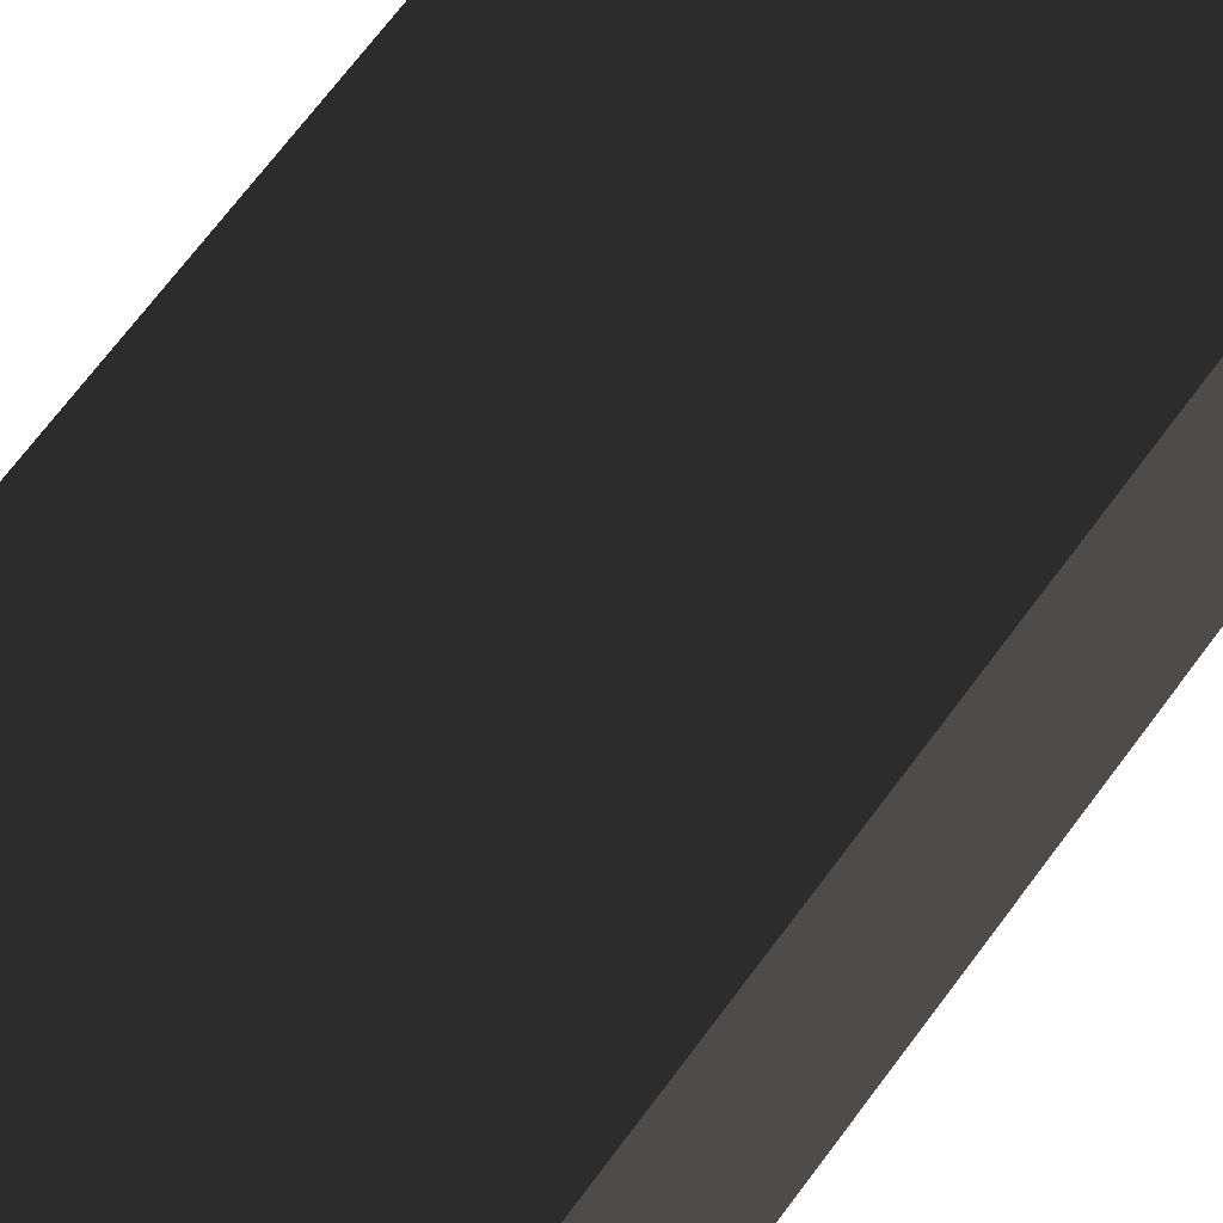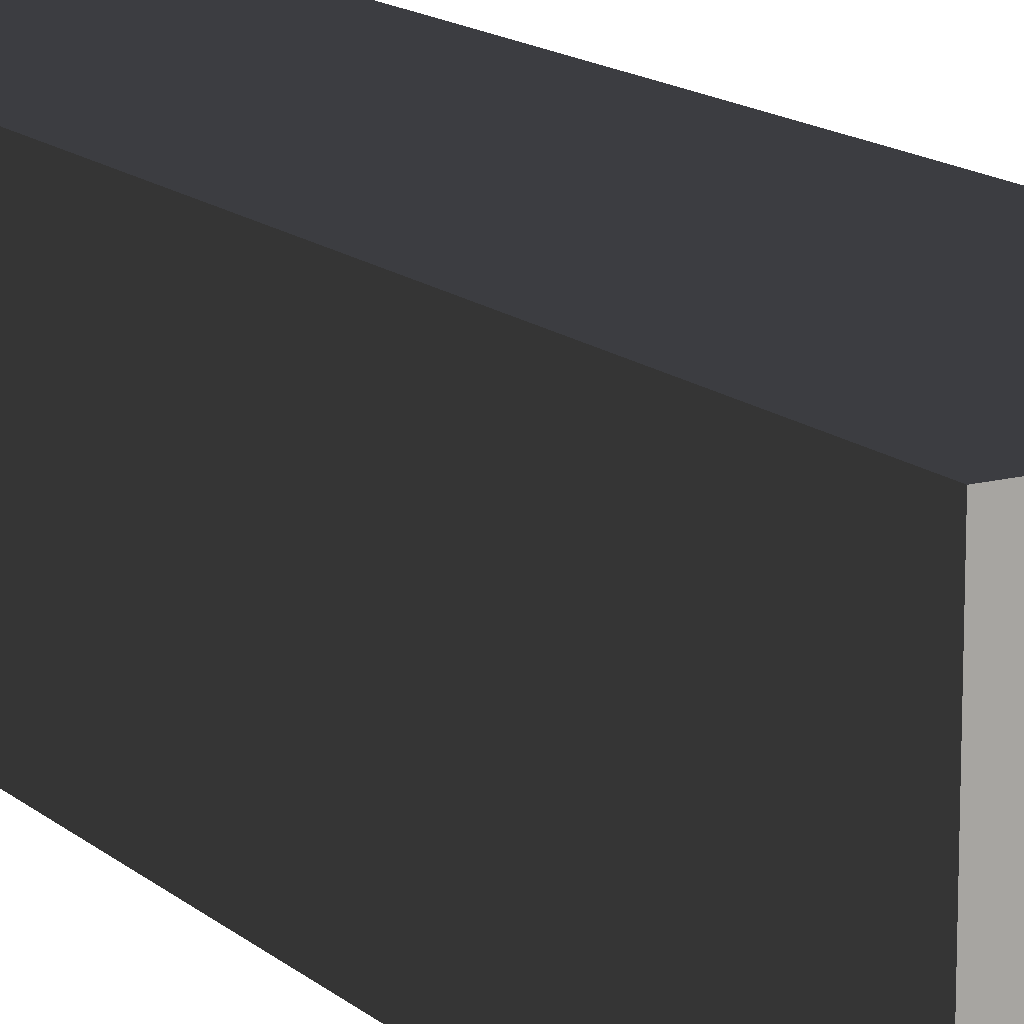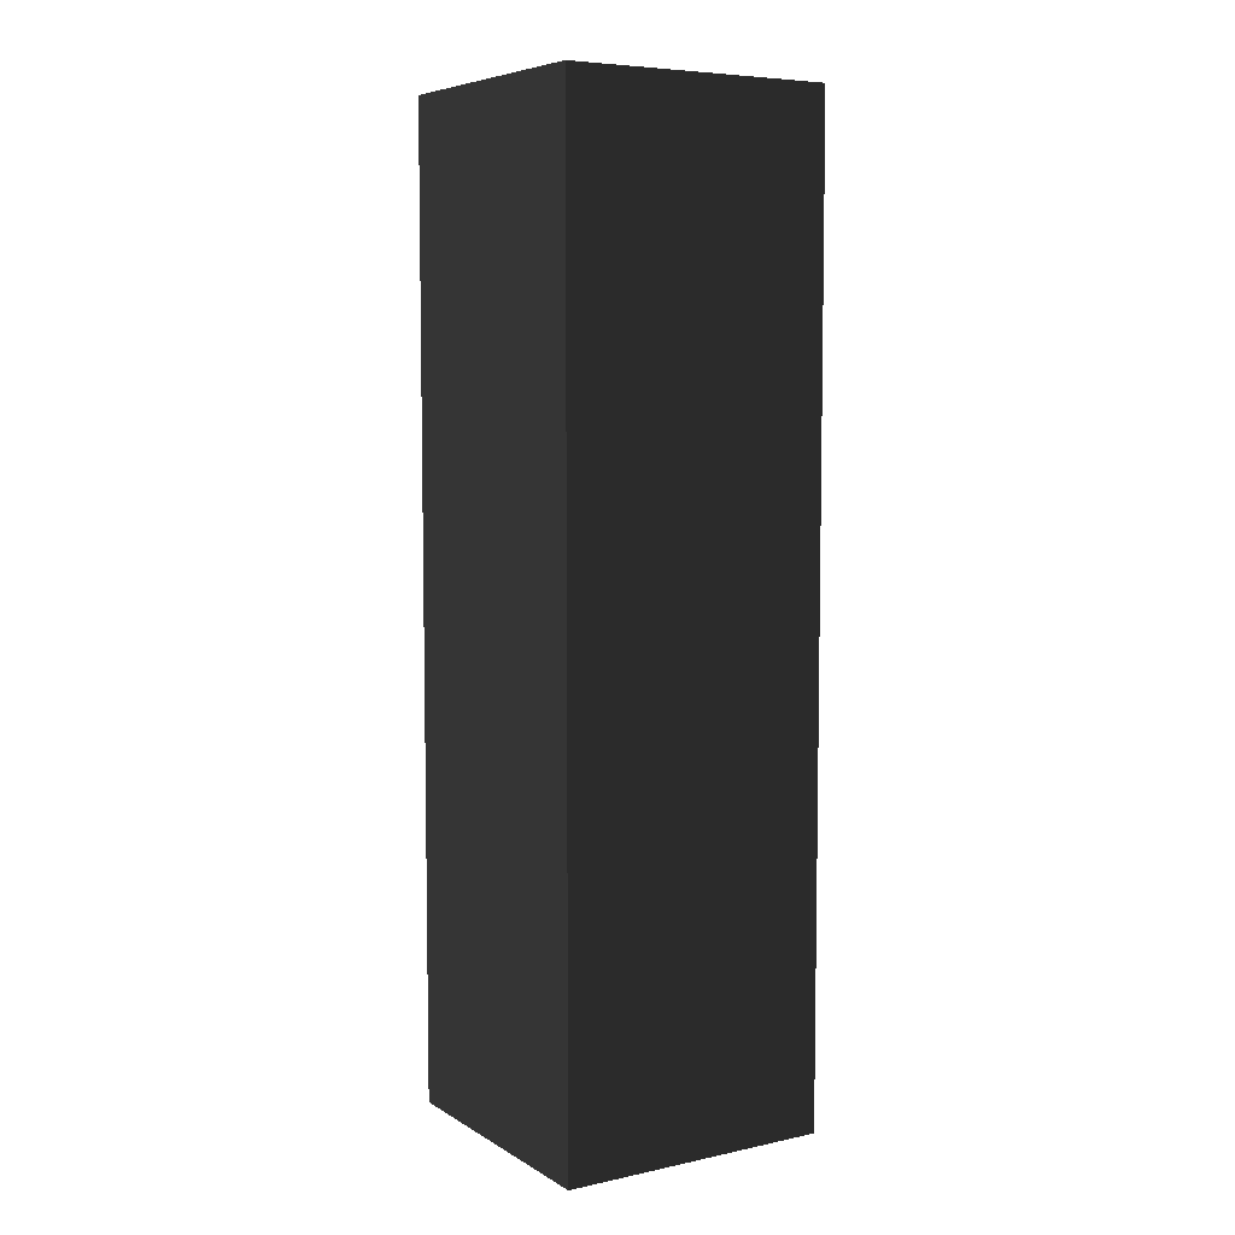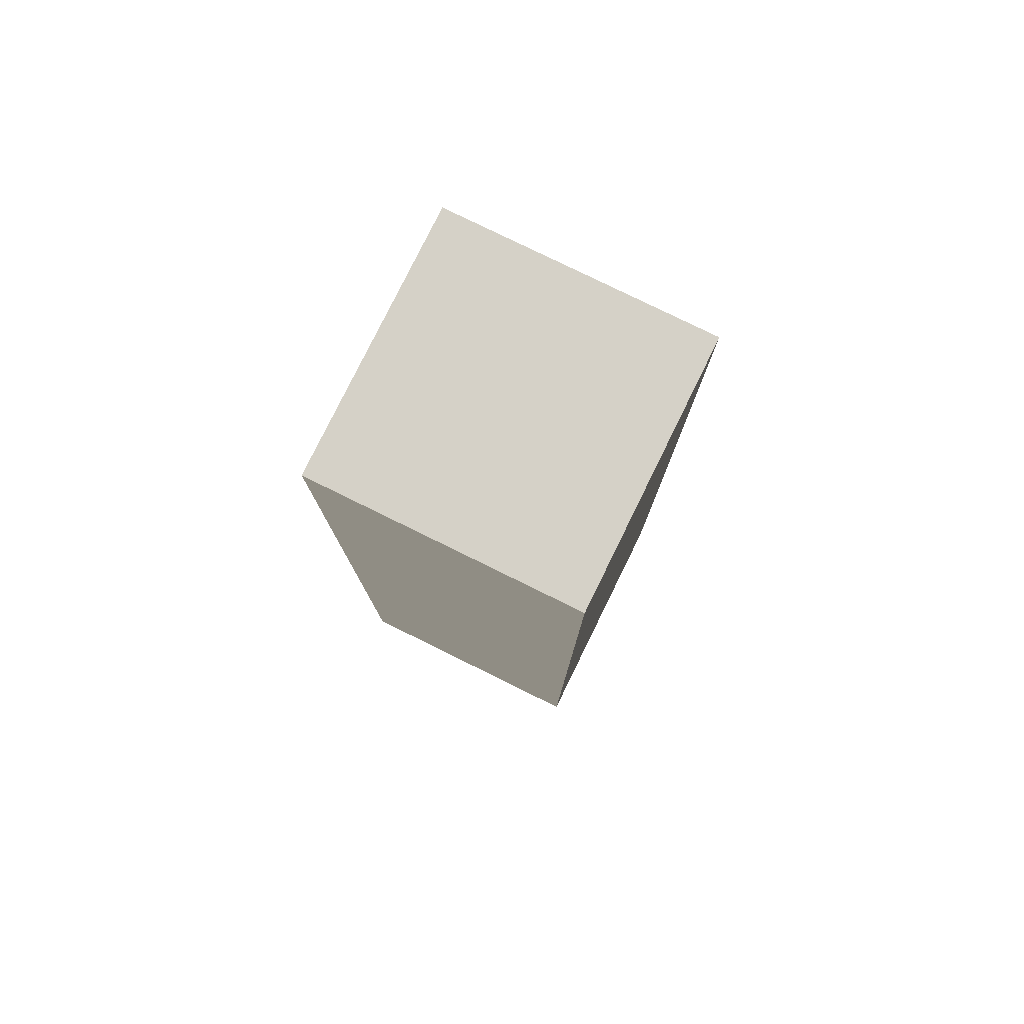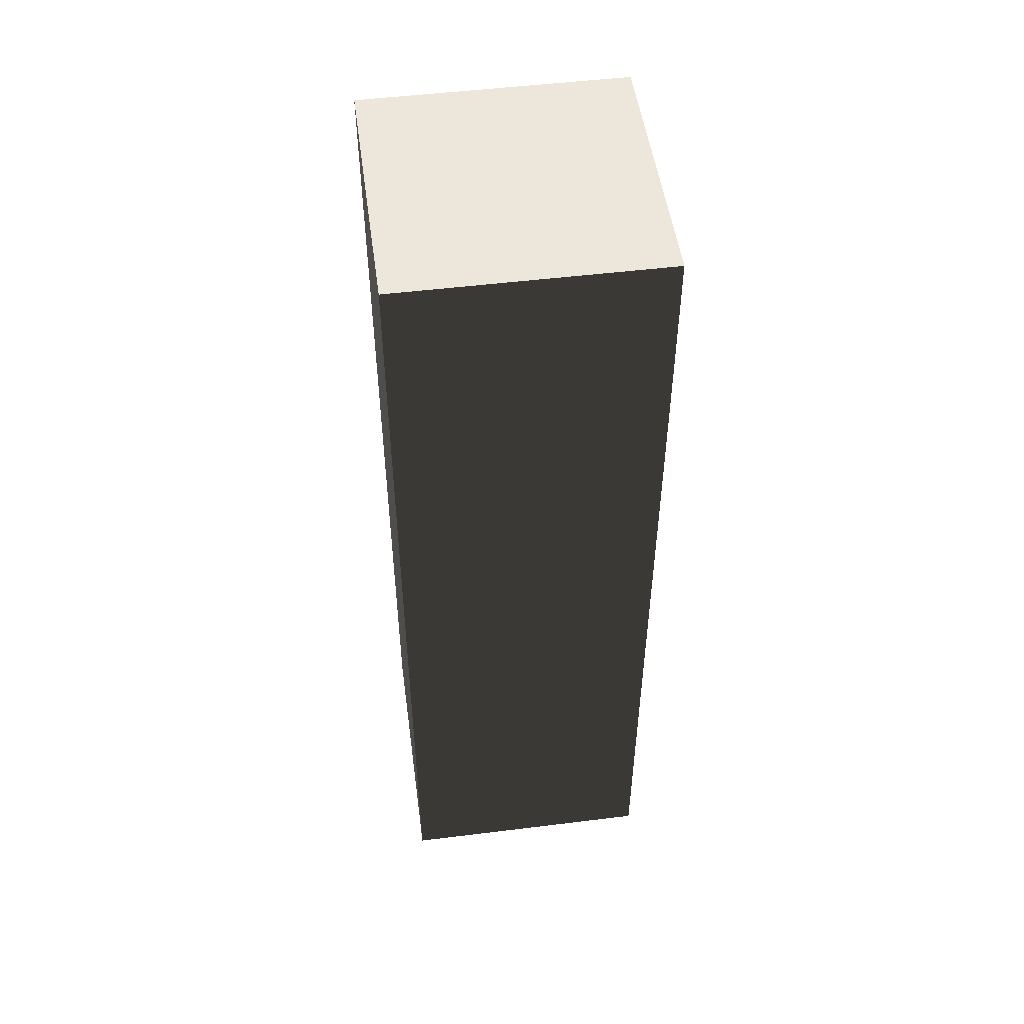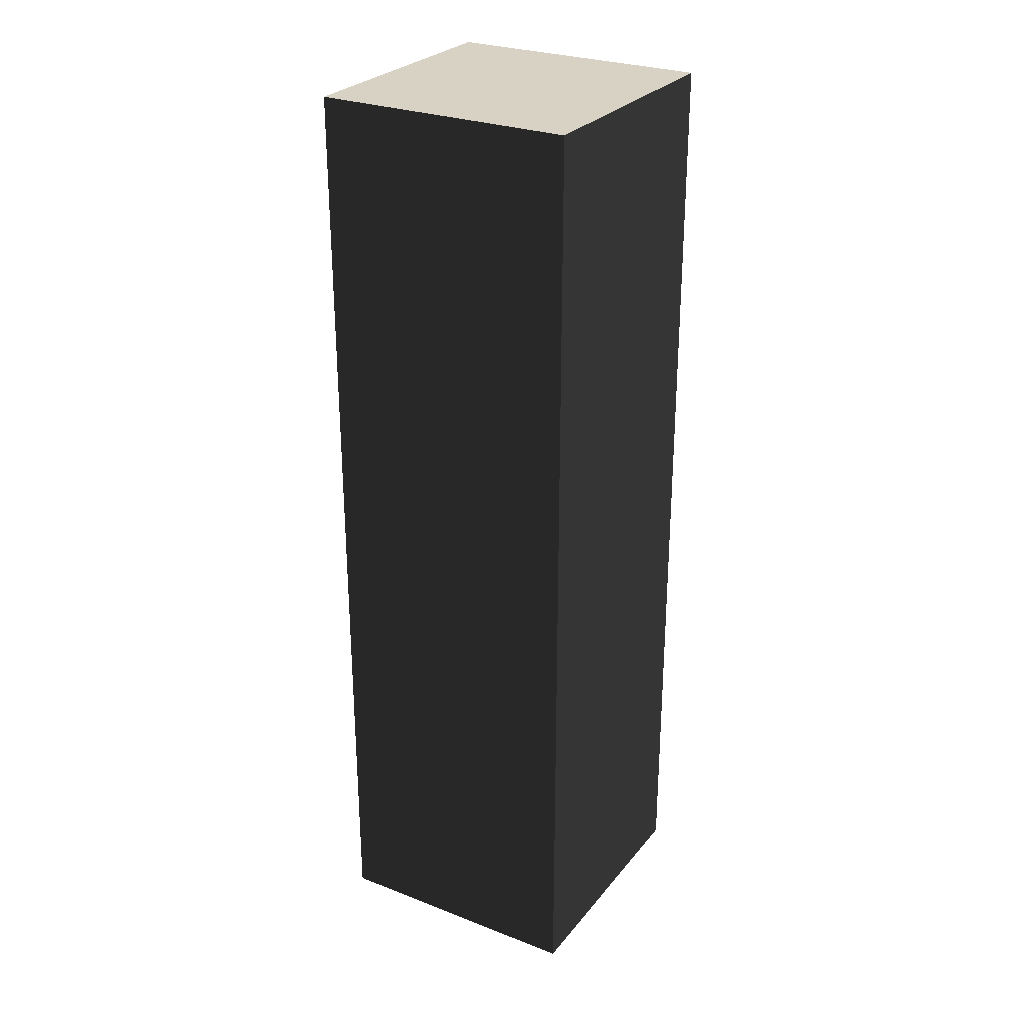
<metadata>
{"format":"obj","ext":"obj","renderer":"f3d","projection":"perspective","resolution":1024,"background":"white","views":[{"elev":65.4,"azim":35.8,"up":"+Y"},{"elev":14.6,"azim":149.7,"up":"+Y"},{"elev":6.6,"azim":-121.9,"up":"+Z"},{"elev":79.1,"azim":-63.8,"up":"+Z"},{"elev":50.9,"azim":-7.7,"up":"+Z"},{"elev":27.7,"azim":30.5,"up":"+Z"}]}
</metadata>
<code>
o Component_248__131251__temp_Component_248__131251_.048
v -0.05 0.05 0.18
v -0.05 0.05 -0.18
v -0.05 -0.05 -0.18
v -0.05 -0.05 0.18
v 0.05 -0.05 -0.18
v 0.05 -0.05 0.18
v 0.05 0.05 -0.18
v 0.05 0.05 0.18
f 1 2 3 4
f 3 5 6 4
f 7 8 6 5
f 3 2 7 5
f 7 2 1 8
f 1 4 6 8

</code>
